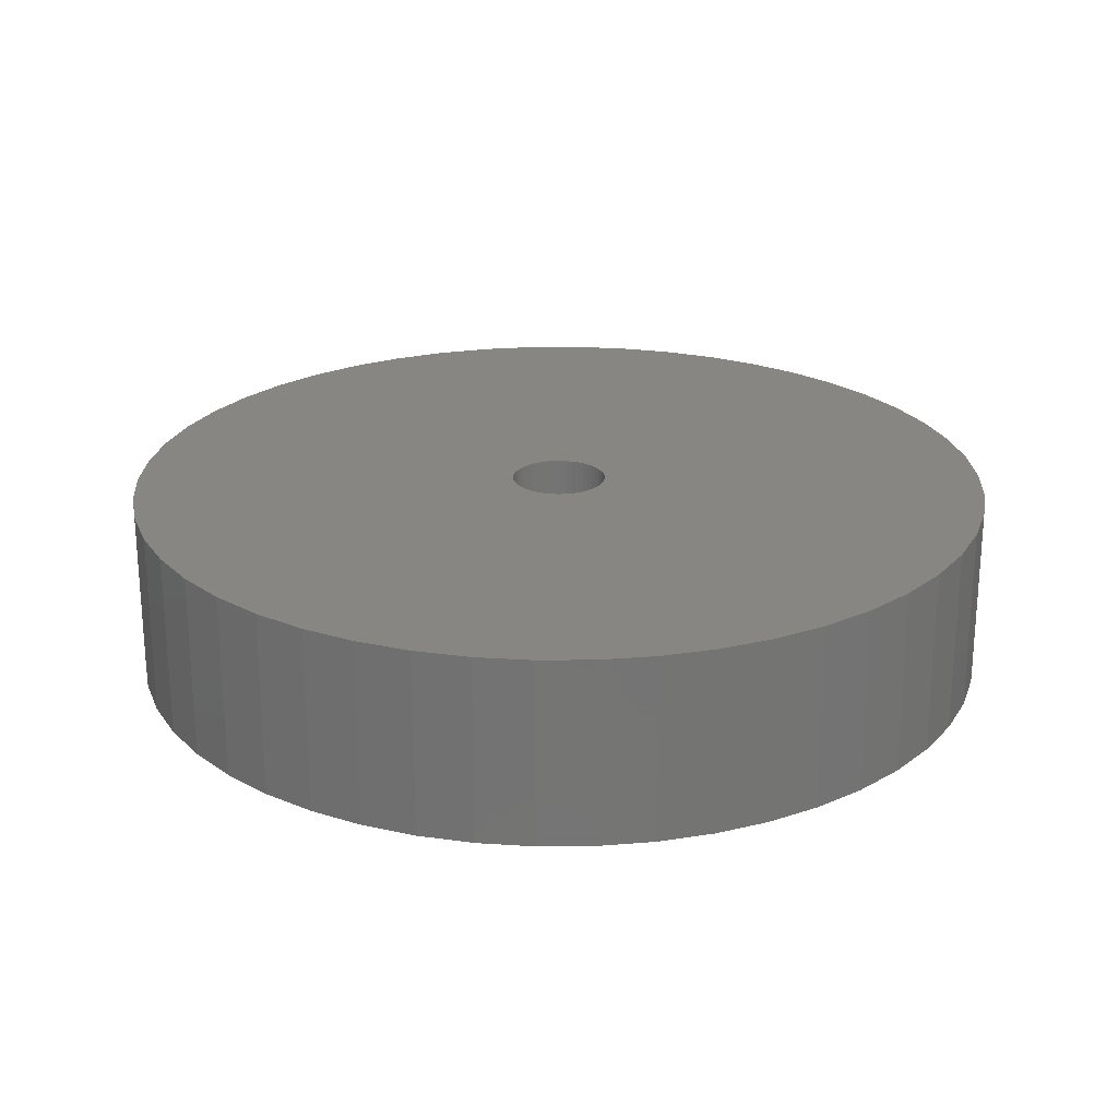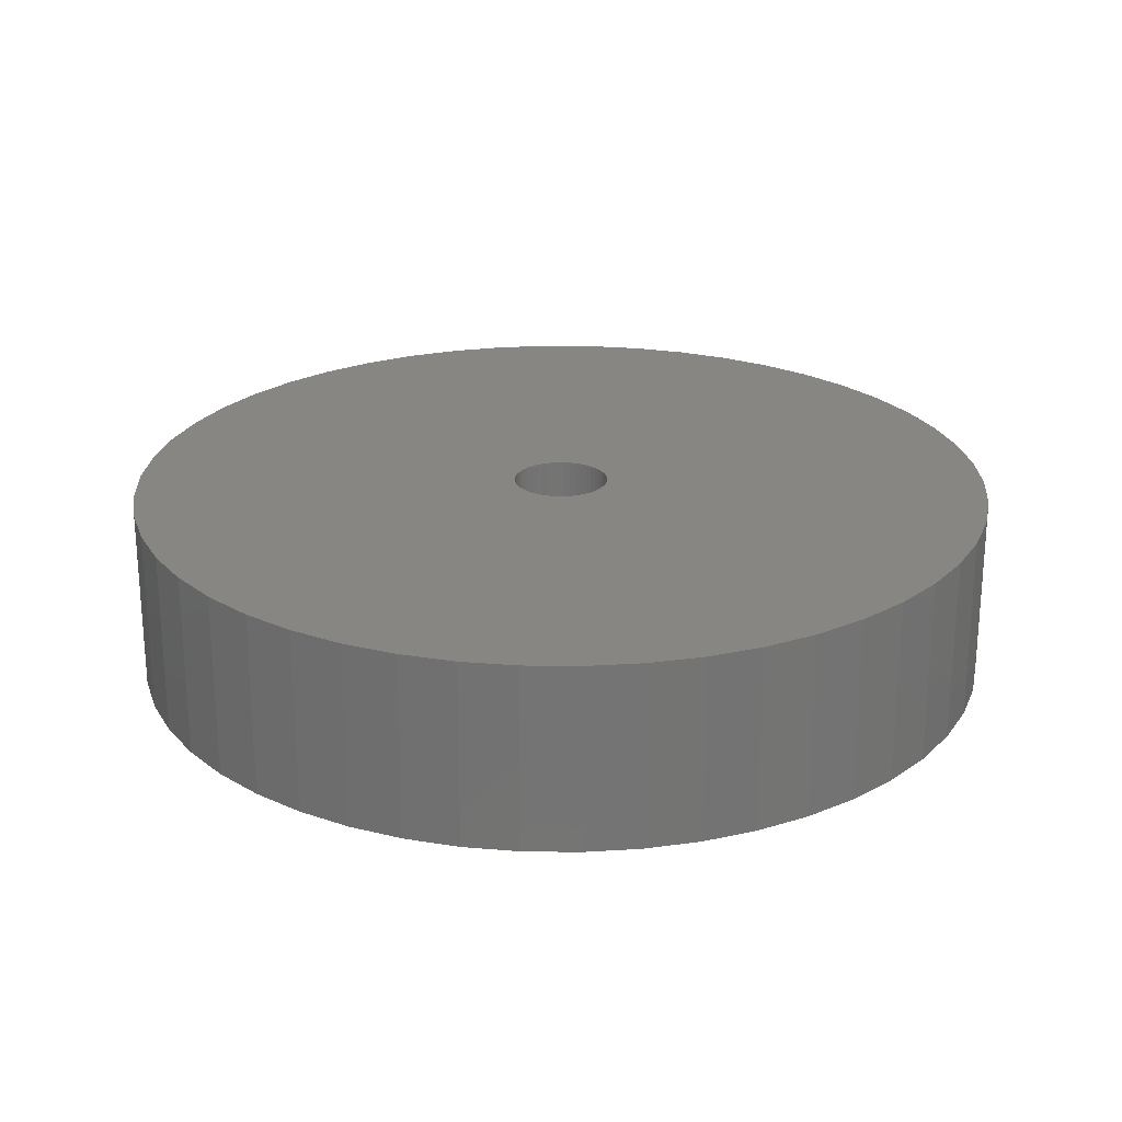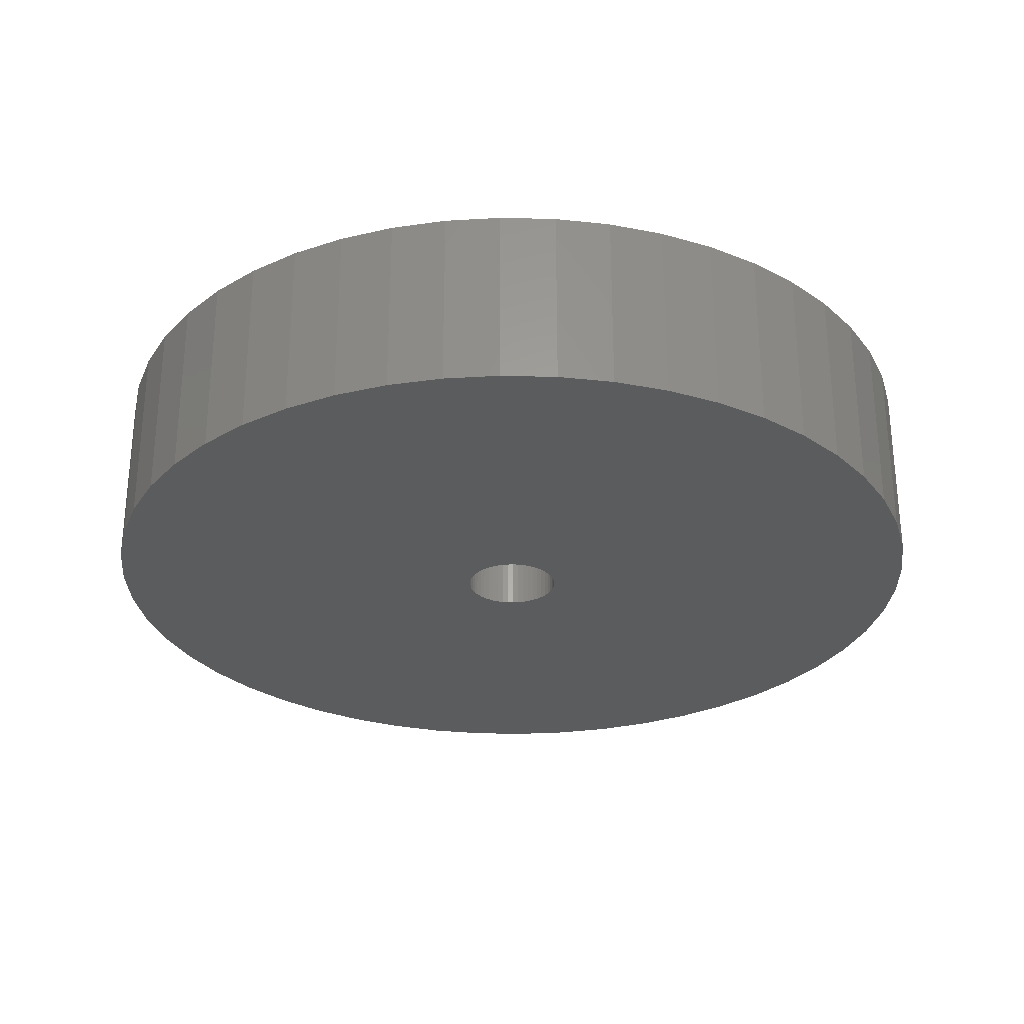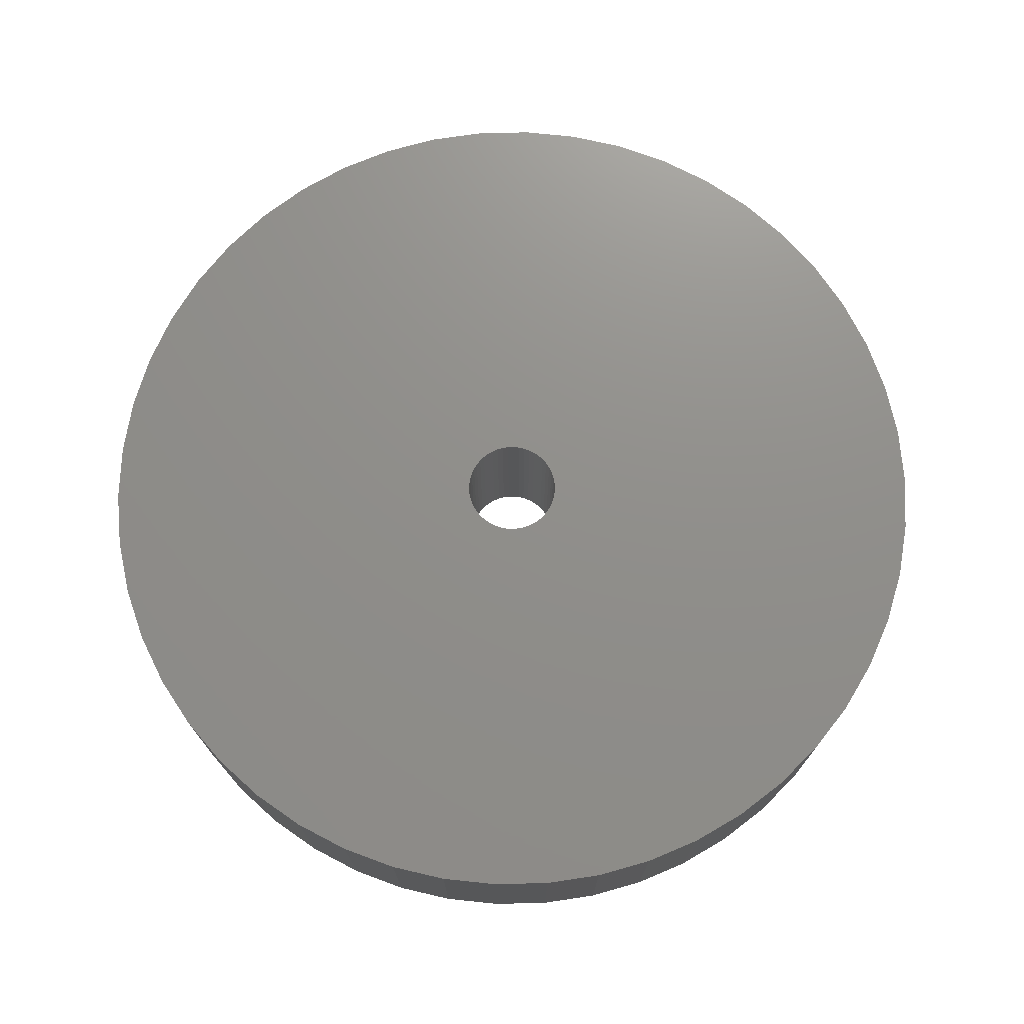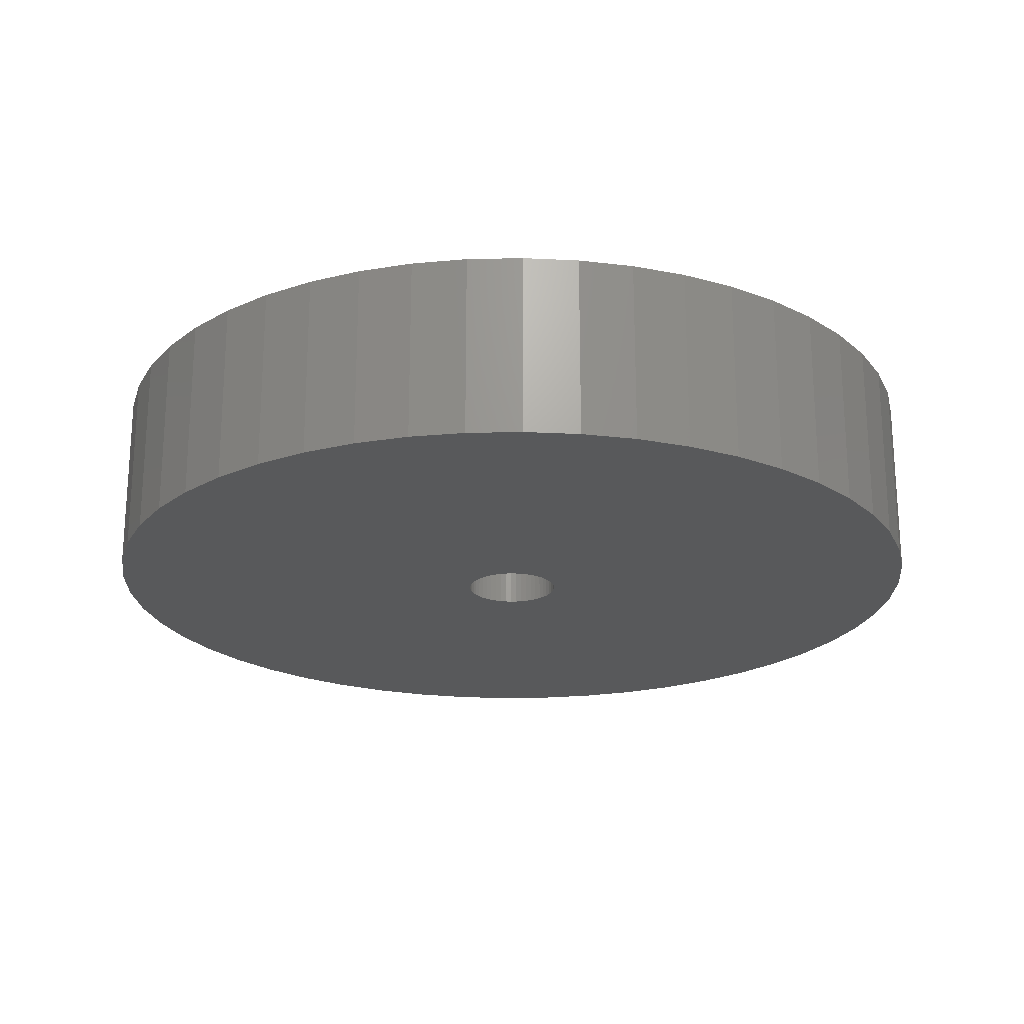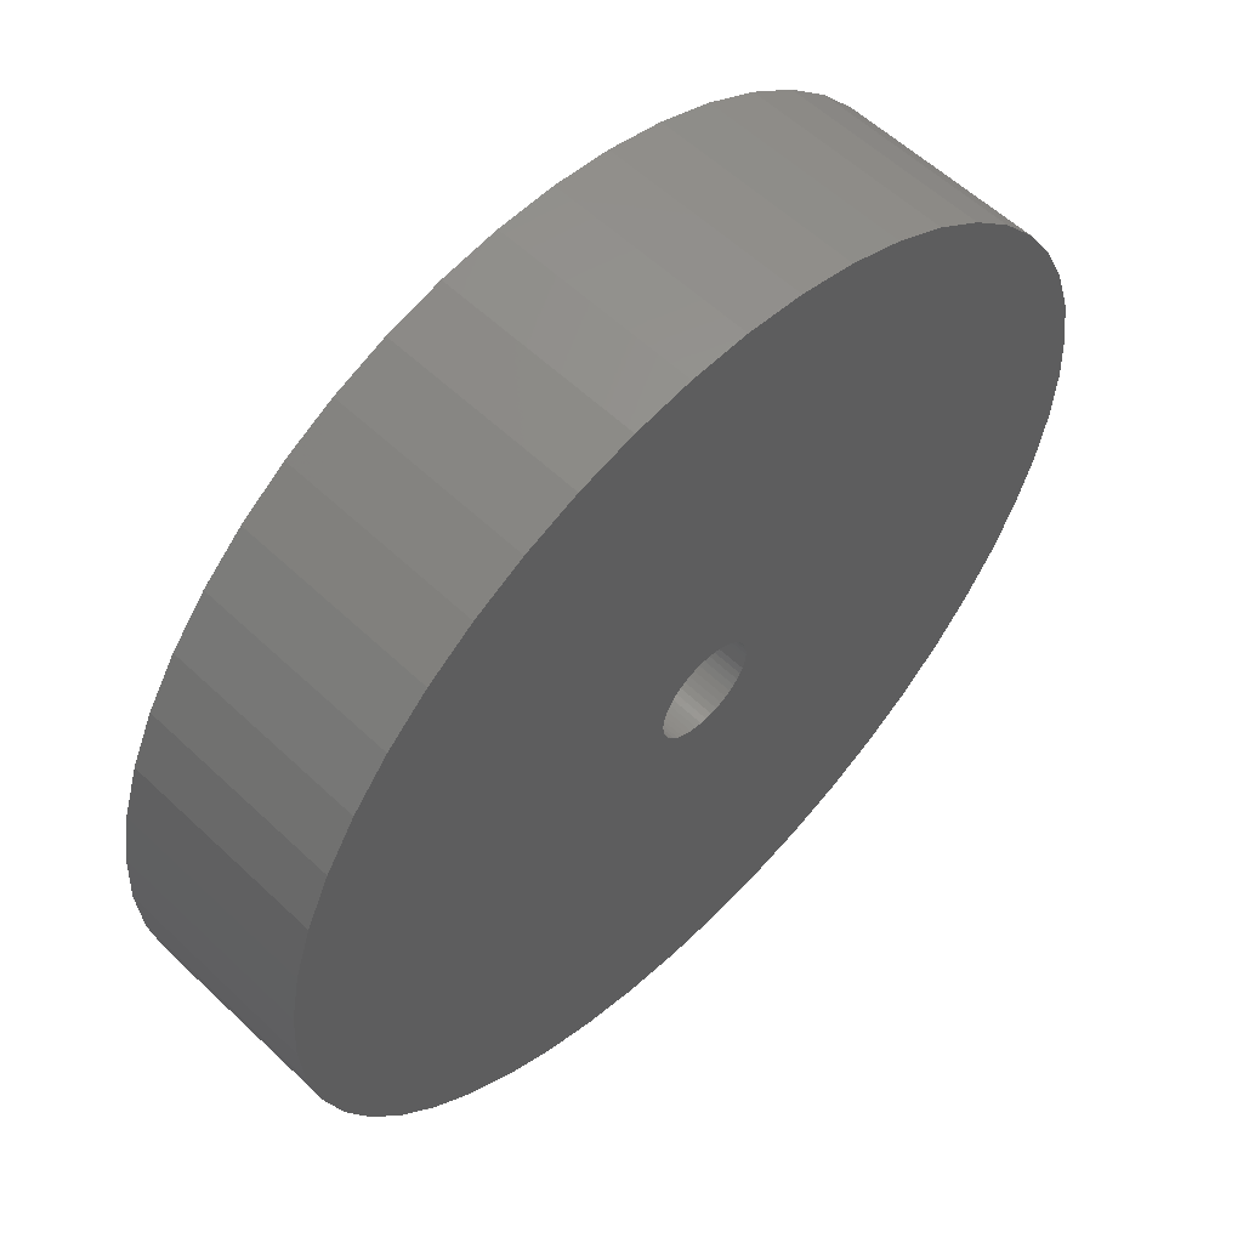
<metadata>
{"format":"stl","ext":"stl","renderer":"f3d","projection":"perspective","resolution":1024,"background":"white","views":[{"elev":23.3,"azim":-87.2,"up":"+Z"},{"elev":23.7,"azim":130.7,"up":"+Z"},{"elev":-28.8,"azim":-167.7,"up":"+Z"},{"elev":73.1,"azim":-22.9,"up":"+Z"},{"elev":-21.7,"azim":-55.4,"up":"+Z"},{"elev":57.8,"azim":134.4,"up":"+Y"}]}
</metadata>
<code>
# stl→obj: 200 verts, 400 faces
v 16.5 0 3.5
v 16.37 2.068 -3.5
v 16.37 2.068 3.5
v 16.5 0 -3.5
v -16.5 0 -3.5
v -16.37 2.068 3.5
v -16.37 2.068 -3.5
v -16.5 0 3.5
v 1.036 16.47 -3.5
v -1.036 16.47 3.5
v 1.036 16.47 3.5
v -1.036 16.47 -3.5
v -1.036 -16.47 -3.5
v 1.036 -16.47 3.5
v -1.036 -16.47 3.5
v 1.036 -16.47 -3.5
v 12.03 11.29 -3.5
v 10.52 12.71 3.5
v 12.03 11.29 3.5
v 10.52 12.71 -3.5
v -10.52 12.71 -3.5
v -12.03 11.29 3.5
v -10.52 12.71 3.5
v -12.03 11.29 -3.5
v -5.099 15.69 -3.5
v -7.025 14.93 3.5
v -5.099 15.69 3.5
v -7.025 14.93 -3.5
v 15.34 6.074 3.5
v 14.46 7.949 -3.5
v 14.46 7.949 3.5
v 15.34 6.074 -3.5
v 15.98 4.103 -3.5
v 15.98 4.103 3.5
v 7.025 14.93 -3.5
v 5.099 15.69 3.5
v 7.025 14.93 3.5
v 5.099 15.69 -3.5
v 8.841 13.93 -3.5
v 8.841 13.93 3.5
v -15.34 6.074 -3.5
v -14.46 7.949 3.5
v -14.46 7.949 -3.5
v -15.34 6.074 3.5
v -13.35 9.698 3.5
v -13.35 9.698 -3.5
v -15.98 4.103 -3.5
v -15.98 4.103 3.5
v -8.841 13.93 3.5
v -8.841 13.93 -3.5
v -3.092 16.21 -3.5
v -3.092 16.21 3.5
v 15.34 -6.074 3.5
v 15.98 -4.103 -3.5
v 15.98 -4.103 3.5
v 15.34 -6.074 -3.5
v 13.35 9.698 3.5
v 13.35 9.698 -3.5
v 3.092 16.21 3.5
v 3.092 16.21 -3.5
v 1.8 0 3.5
v 1.786 0.2256 3.5
v 16.37 -2.068 3.5
v 1.743 0.4476 3.5
v 1.786 -0.2256 3.5
v 1.674 0.6626 3.5
v 1.577 0.8672 3.5
v 1.743 -0.4476 3.5
v 1.456 1.058 3.5
v 1.312 1.232 3.5
v 1.674 -0.6626 3.5
v 1.147 1.387 3.5
v 14.46 -7.949 3.5
v 0.9645 1.52 3.5
v 1.577 -0.8672 3.5
v 0.7664 1.629 3.5
v 13.35 -9.698 3.5
v 0.5562 1.712 3.5
v 1.456 -1.058 3.5
v 12.03 -11.29 3.5
v 0.3373 1.768 3.5
v 0.113 1.796 3.5
v -0.113 1.796 3.5
v -0.3373 1.768 3.5
v -0.5562 1.712 3.5
v -0.7664 1.629 3.5
v -0.9645 1.52 3.5
v -1.147 1.387 3.5
v -1.312 1.232 3.5
v -1.456 1.058 3.5
v 1.312 -1.232 3.5
v 10.52 -12.71 3.5
v 1.147 -1.387 3.5
v 8.841 -13.93 3.5
v 0.9645 -1.52 3.5
v 7.025 -14.93 3.5
v 0.7664 -1.629 3.5
v 5.099 -15.69 3.5
v 0.5562 -1.712 3.5
v 3.092 -16.21 3.5
v 0.3373 -1.768 3.5
v 0.113 -1.796 3.5
v -0.113 -1.796 3.5
v -0.3373 -1.768 3.5
v -3.092 -16.21 3.5
v -0.5562 -1.712 3.5
v -5.099 -15.69 3.5
v -0.7664 -1.629 3.5
v -7.025 -14.93 3.5
v -0.9645 -1.52 3.5
v -8.841 -13.93 3.5
v -1.147 -1.387 3.5
v -10.52 -12.71 3.5
v -1.312 -1.232 3.5
v -12.03 -11.29 3.5
v -1.456 -1.058 3.5
v -13.35 -9.698 3.5
v -1.577 -0.8672 3.5
v -14.46 -7.949 3.5
v -1.674 -0.6626 3.5
v -15.34 -6.074 3.5
v -1.743 -0.4476 3.5
v -15.98 -4.103 3.5
v -1.786 -0.2256 3.5
v -16.37 -2.068 3.5
v -1.8 0 3.5
v -1.577 0.8672 3.5
v -1.674 0.6626 3.5
v -1.743 0.4476 3.5
v -1.786 0.2256 3.5
v 16.37 -2.068 -3.5
v -7.025 -14.93 -3.5
v -5.099 -15.69 -3.5
v -13.35 -9.698 -3.5
v -14.46 -7.949 -3.5
v -15.34 -6.074 -3.5
v 1.8 0 -3.5
v 1.786 -0.2256 -3.5
v 1.743 -0.4476 -3.5
v 1.786 0.2256 -3.5
v 1.674 -0.6626 -3.5
v 14.46 -7.949 -3.5
v 1.577 -0.8672 -3.5
v 13.35 -9.698 -3.5
v 1.743 0.4476 -3.5
v 1.456 -1.058 -3.5
v 12.03 -11.29 -3.5
v 1.312 -1.232 -3.5
v 10.52 -12.71 -3.5
v 1.674 0.6626 -3.5
v 1.147 -1.387 -3.5
v 8.841 -13.93 -3.5
v 0.9645 -1.52 -3.5
v 7.025 -14.93 -3.5
v 1.577 0.8672 -3.5
v 0.7664 -1.629 -3.5
v 5.099 -15.69 -3.5
v 0.5562 -1.712 -3.5
v 3.092 -16.21 -3.5
v 1.456 1.058 -3.5
v 0.3373 -1.768 -3.5
v 0.113 -1.796 -3.5
v -0.113 -1.796 -3.5
v -0.3373 -1.768 -3.5
v -3.092 -16.21 -3.5
v -0.5562 -1.712 -3.5
v -0.7664 -1.629 -3.5
v -0.9645 -1.52 -3.5
v -8.841 -13.93 -3.5
v -1.147 -1.387 -3.5
v -10.52 -12.71 -3.5
v -1.312 -1.232 -3.5
v -12.03 -11.29 -3.5
v -1.456 -1.058 -3.5
v 1.312 1.232 -3.5
v 1.147 1.387 -3.5
v 0.9645 1.52 -3.5
v 0.7664 1.629 -3.5
v 0.5562 1.712 -3.5
v 0.3373 1.768 -3.5
v 0.113 1.796 -3.5
v -0.113 1.796 -3.5
v -0.3373 1.768 -3.5
v -0.5562 1.712 -3.5
v -0.7664 1.629 -3.5
v -0.9645 1.52 -3.5
v -1.147 1.387 -3.5
v -1.312 1.232 -3.5
v -1.456 1.058 -3.5
v -1.577 0.8672 -3.5
v -1.674 0.6626 -3.5
v -1.743 0.4476 -3.5
v -1.786 0.2256 -3.5
v -1.8 0 -3.5
v -1.577 -0.8672 -3.5
v -1.674 -0.6626 -3.5
v -1.743 -0.4476 -3.5
v -15.98 -4.103 -3.5
v -1.786 -0.2256 -3.5
v -16.37 -2.068 -3.5
f 1 2 3
f 2 1 4
f 5 6 7
f 6 5 8
f 9 10 11
f 10 9 12
f 13 14 15
f 14 13 16
f 17 18 19
f 18 17 20
f 21 22 23
f 22 21 24
f 25 26 27
f 26 25 28
f 29 30 31
f 30 29 32
f 3 33 34
f 33 3 2
f 35 36 37
f 36 35 38
f 39 37 40
f 37 39 35
f 41 42 43
f 42 41 44
f 43 45 46
f 45 43 42
f 47 44 41
f 44 47 48
f 28 49 26
f 49 28 50
f 51 27 52
f 27 51 25
f 53 54 55
f 54 53 56
f 34 32 29
f 32 34 33
f 57 17 19
f 17 57 58
f 31 58 57
f 58 31 30
f 38 59 36
f 59 38 60
f 60 11 59
f 11 60 9
f 20 40 18
f 40 20 39
f 7 48 47
f 48 7 6
f 61 1 3
f 62 3 34
f 1 61 63
f 64 34 29
f 65 63 61
f 66 29 31
f 63 65 55
f 67 31 57
f 68 55 65
f 69 57 19
f 55 68 53
f 70 19 18
f 71 53 68
f 72 18 40
f 53 71 73
f 74 40 37
f 75 73 71
f 76 37 36
f 73 75 77
f 78 36 59
f 79 77 75
f 77 79 80
f 3 62 61
f 34 64 62
f 29 66 64
f 31 67 66
f 57 69 67
f 19 70 69
f 18 72 70
f 81 59 11
f 40 74 72
f 37 76 74
f 36 78 76
f 59 81 78
f 11 82 81
f 11 83 82
f 10 83 11
f 83 10 84
f 52 84 10
f 84 52 85
f 27 85 52
f 85 27 86
f 26 86 27
f 86 26 87
f 49 87 26
f 87 49 88
f 23 88 49
f 88 23 89
f 22 89 23
f 89 22 90
f 91 80 79
f 80 91 92
f 93 92 91
f 92 93 94
f 95 94 93
f 94 95 96
f 97 96 95
f 96 97 98
f 99 98 97
f 98 99 100
f 101 100 99
f 100 101 14
f 102 14 101
f 103 14 102
f 15 103 104
f 105 104 106
f 107 106 108
f 109 108 110
f 103 15 14
f 111 110 112
f 113 112 114
f 115 114 116
f 117 116 118
f 119 118 120
f 121 120 122
f 123 122 124
f 125 124 126
f 45 90 22
f 104 105 15
f 90 45 127
f 106 107 105
f 42 127 45
f 108 109 107
f 127 42 128
f 110 111 109
f 44 128 42
f 112 113 111
f 128 44 129
f 114 115 113
f 48 129 44
f 116 117 115
f 129 48 130
f 118 119 117
f 6 130 48
f 120 121 119
f 130 6 126
f 122 123 121
f 8 126 6
f 124 125 123
f 126 8 125
f 12 52 10
f 52 12 51
f 55 131 63
f 131 55 54
f 132 107 109
f 107 132 133
f 134 119 135
f 119 134 117
f 135 121 136
f 121 135 119
f 137 4 131
f 138 131 54
f 4 137 2
f 139 54 56
f 140 2 137
f 141 56 142
f 2 140 33
f 143 142 144
f 145 33 140
f 146 144 147
f 33 145 32
f 148 147 149
f 150 32 145
f 151 149 152
f 32 150 30
f 153 152 154
f 155 30 150
f 156 154 157
f 30 155 58
f 158 157 159
f 160 58 155
f 58 160 17
f 131 138 137
f 54 139 138
f 56 141 139
f 142 143 141
f 144 146 143
f 147 148 146
f 149 151 148
f 161 159 16
f 152 153 151
f 154 156 153
f 157 158 156
f 159 161 158
f 16 162 161
f 16 163 162
f 13 163 16
f 163 13 164
f 165 164 13
f 164 165 166
f 133 166 165
f 166 133 167
f 132 167 133
f 167 132 168
f 169 168 132
f 168 169 170
f 171 170 169
f 170 171 172
f 173 172 171
f 172 173 174
f 175 17 160
f 17 175 20
f 176 20 175
f 20 176 39
f 177 39 176
f 39 177 35
f 178 35 177
f 35 178 38
f 179 38 178
f 38 179 60
f 180 60 179
f 60 180 9
f 181 9 180
f 182 9 181
f 12 182 183
f 51 183 184
f 25 184 185
f 28 185 186
f 182 12 9
f 50 186 187
f 21 187 188
f 24 188 189
f 46 189 190
f 43 190 191
f 41 191 192
f 47 192 193
f 7 193 194
f 134 174 173
f 183 51 12
f 174 134 195
f 184 25 51
f 135 195 134
f 185 28 25
f 195 135 196
f 186 50 28
f 136 196 135
f 187 21 50
f 196 136 197
f 188 24 21
f 198 197 136
f 189 46 24
f 197 198 199
f 190 43 46
f 200 199 198
f 191 41 43
f 199 200 194
f 192 47 41
f 5 194 200
f 193 7 47
f 194 5 7
f 154 94 96
f 94 154 152
f 157 96 98
f 96 157 154
f 46 22 24
f 22 46 45
f 50 23 49
f 23 50 21
f 73 56 53
f 56 73 142
f 63 4 1
f 4 63 131
f 136 123 198
f 123 136 121
f 152 92 94
f 92 152 149
f 159 98 100
f 98 159 157
f 16 100 14
f 100 16 159
f 77 142 73
f 142 77 144
f 80 144 77
f 144 80 147
f 165 15 105
f 15 165 13
f 173 113 115
f 113 173 171
f 169 109 111
f 109 169 132
f 133 105 107
f 105 133 165
f 173 117 134
f 117 173 115
f 198 125 200
f 125 198 123
f 200 8 5
f 8 200 125
f 149 80 92
f 80 149 147
f 171 111 113
f 111 171 169
f 129 191 128
f 191 129 192
f 155 69 160
f 69 155 67
f 179 76 78
f 76 179 178
f 185 85 86
f 85 185 184
f 128 190 127
f 190 128 191
f 139 65 138
f 65 139 68
f 176 70 72
f 70 176 175
f 181 81 82
f 81 181 180
f 177 72 74
f 72 177 176
f 130 192 129
f 192 130 193
f 90 188 89
f 188 90 189
f 184 84 85
f 84 184 183
f 188 88 89
f 88 188 187
f 137 62 140
f 62 137 61
f 160 70 175
f 70 160 69
f 182 82 83
f 82 182 181
f 180 78 81
f 78 180 179
f 178 74 76
f 74 178 177
f 126 193 130
f 193 126 194
f 127 189 90
f 189 127 190
f 183 83 84
f 83 183 182
f 187 87 88
f 87 187 186
f 186 86 87
f 86 186 185
f 138 61 137
f 61 138 65
f 118 196 120
f 196 118 195
f 161 102 101
f 102 161 162
f 150 67 155
f 67 150 66
f 145 66 150
f 66 145 64
f 140 64 145
f 64 140 62
f 143 71 141
f 71 143 75
f 141 68 139
f 68 141 71
f 148 93 91
f 93 148 151
f 148 79 146
f 79 148 91
f 164 106 104
f 106 164 166
f 163 104 103
f 104 163 164
f 124 194 126
f 194 124 199
f 120 197 122
f 197 120 196
f 156 99 97
f 99 156 158
f 158 101 99
f 101 158 161
f 151 95 93
f 95 151 153
f 153 97 95
f 97 153 156
f 146 75 143
f 75 146 79
f 168 112 110
f 112 168 170
f 162 103 102
f 103 162 163
f 170 114 112
f 114 170 172
f 122 199 124
f 199 122 197
f 167 110 108
f 110 167 168
f 166 108 106
f 108 166 167
f 114 174 116
f 174 114 172
f 116 195 118
f 195 116 174

</code>
